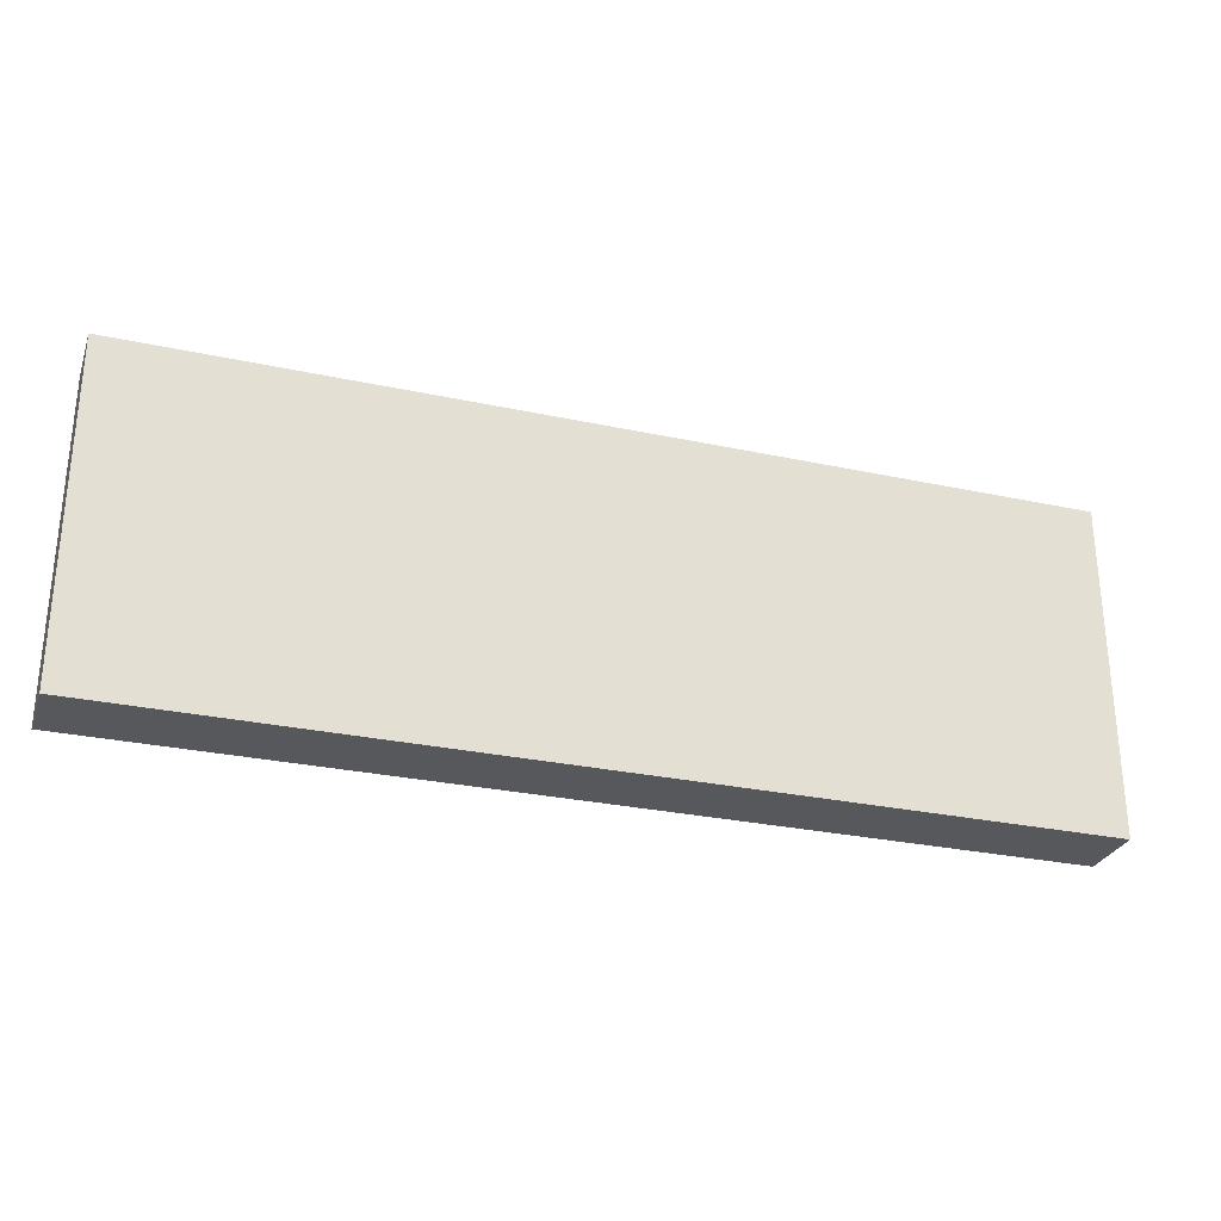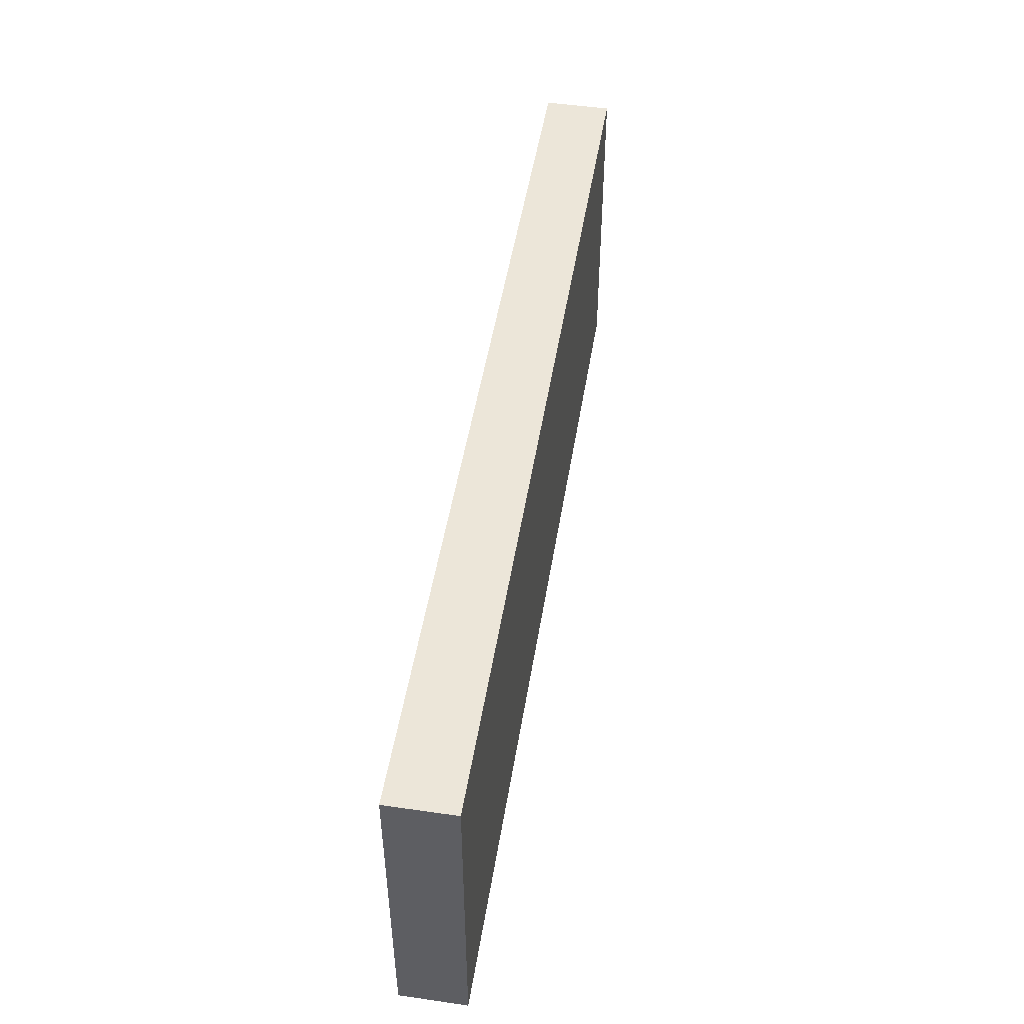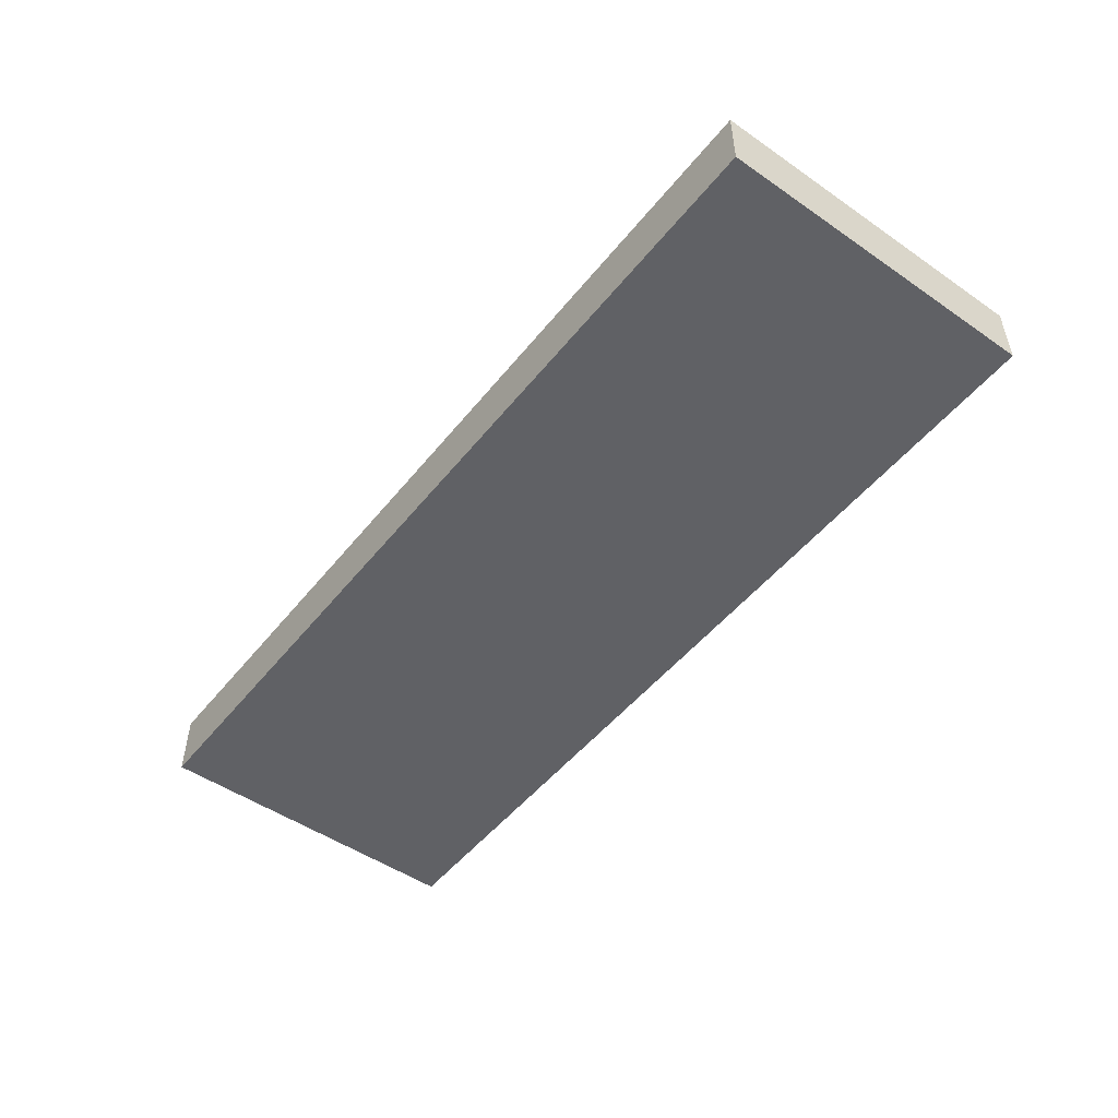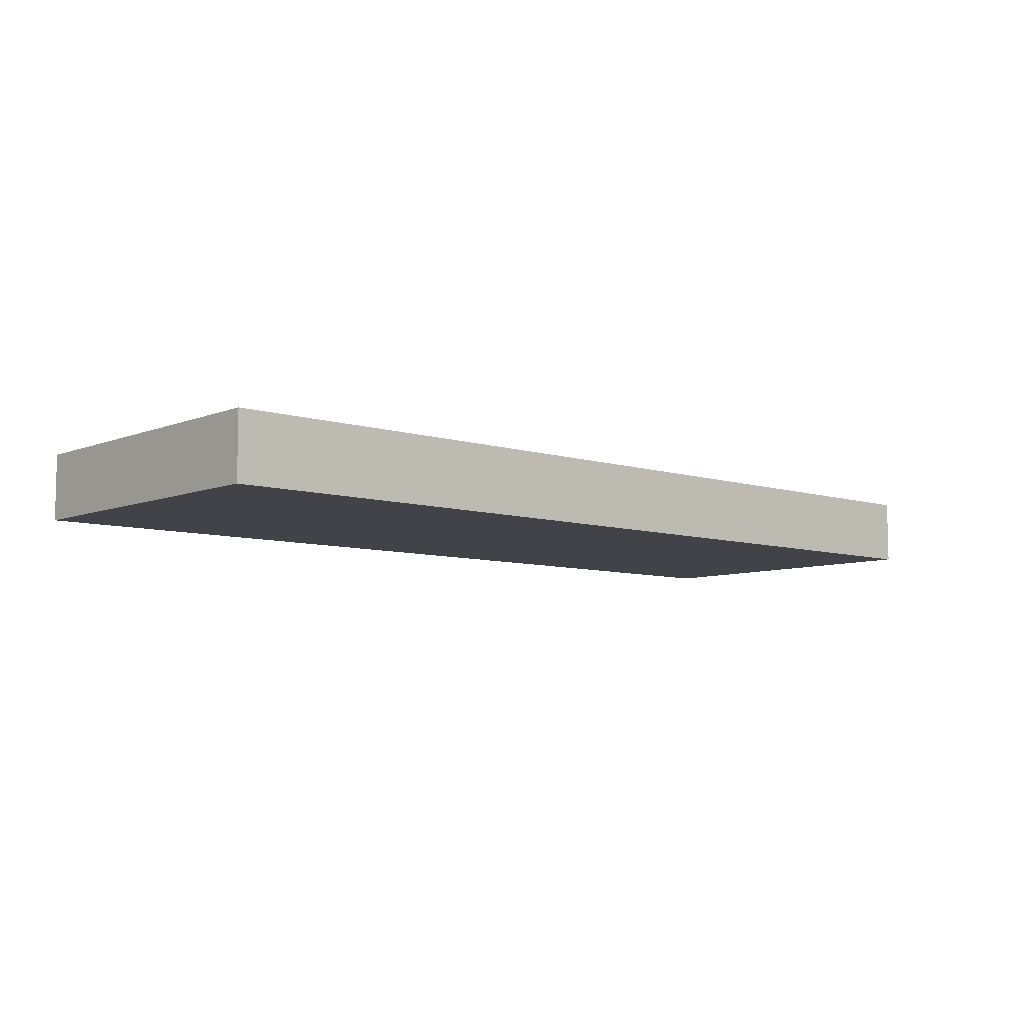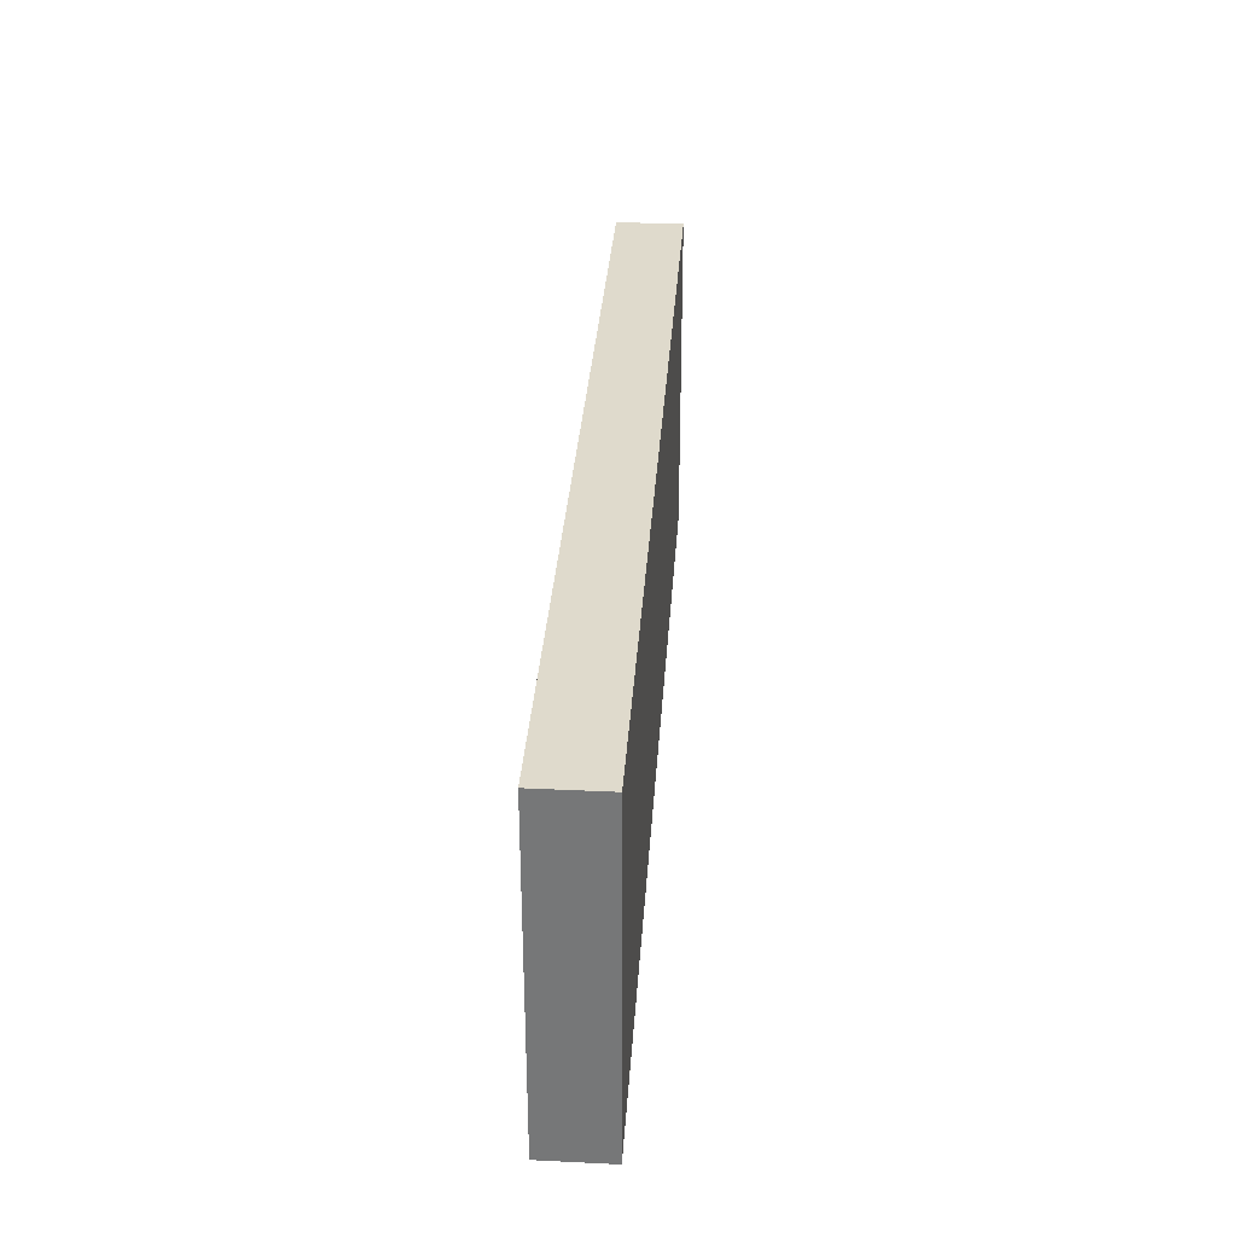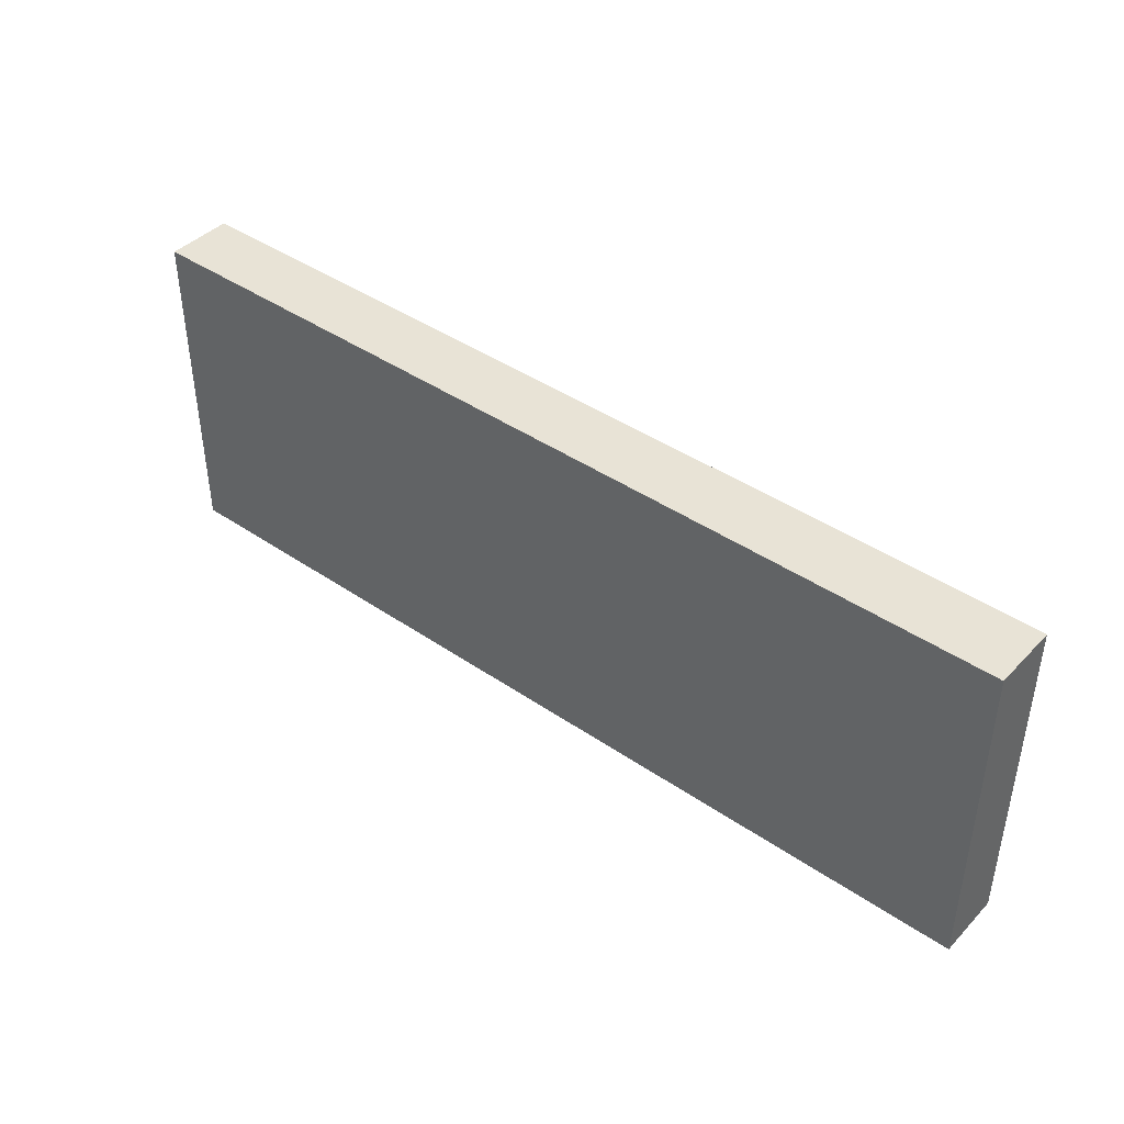
<metadata>
{"format":"obj","ext":"obj","renderer":"f3d","projection":"perspective","resolution":1024,"background":"white","views":[{"elev":-28.4,"azim":162.0,"up":"+Y"},{"elev":49.1,"azim":99.1,"up":"+Y"},{"elev":-49.9,"azim":-127.2,"up":"+Z"},{"elev":-7.6,"azim":-41.8,"up":"+Z"},{"elev":32.5,"azim":93.8,"up":"+Y"},{"elev":41.9,"azim":39.5,"up":"+Y"}]}
</metadata>
<code>
g Шокла-6
v -28 0 2
v -28 0 -2
v -28 20 2
v -28 20 -2
v 28 0 2
v 28 0 -2
v 28 20 2
v 28 20 -2
v -28 0 2
v -28 20 2
v 28 0 2
v 28 20 2
v -28 0 -2
v -28 20 -2
v 28 0 -2
v 28 20 -2
v -28 0 2
v 28 0 2
v -28 0 -2
v 28 0 -2
v -28 20 2
v 28 20 2
v -28 20 -2
v 28 20 -2
f 3 2 1
f 4 2 3
f 5 6 7
f 7 6 8
f 11 10 9
f 12 10 11
f 13 14 15
f 15 14 16
f 19 18 17
f 20 18 19
f 21 22 23
f 23 22 24

</code>
